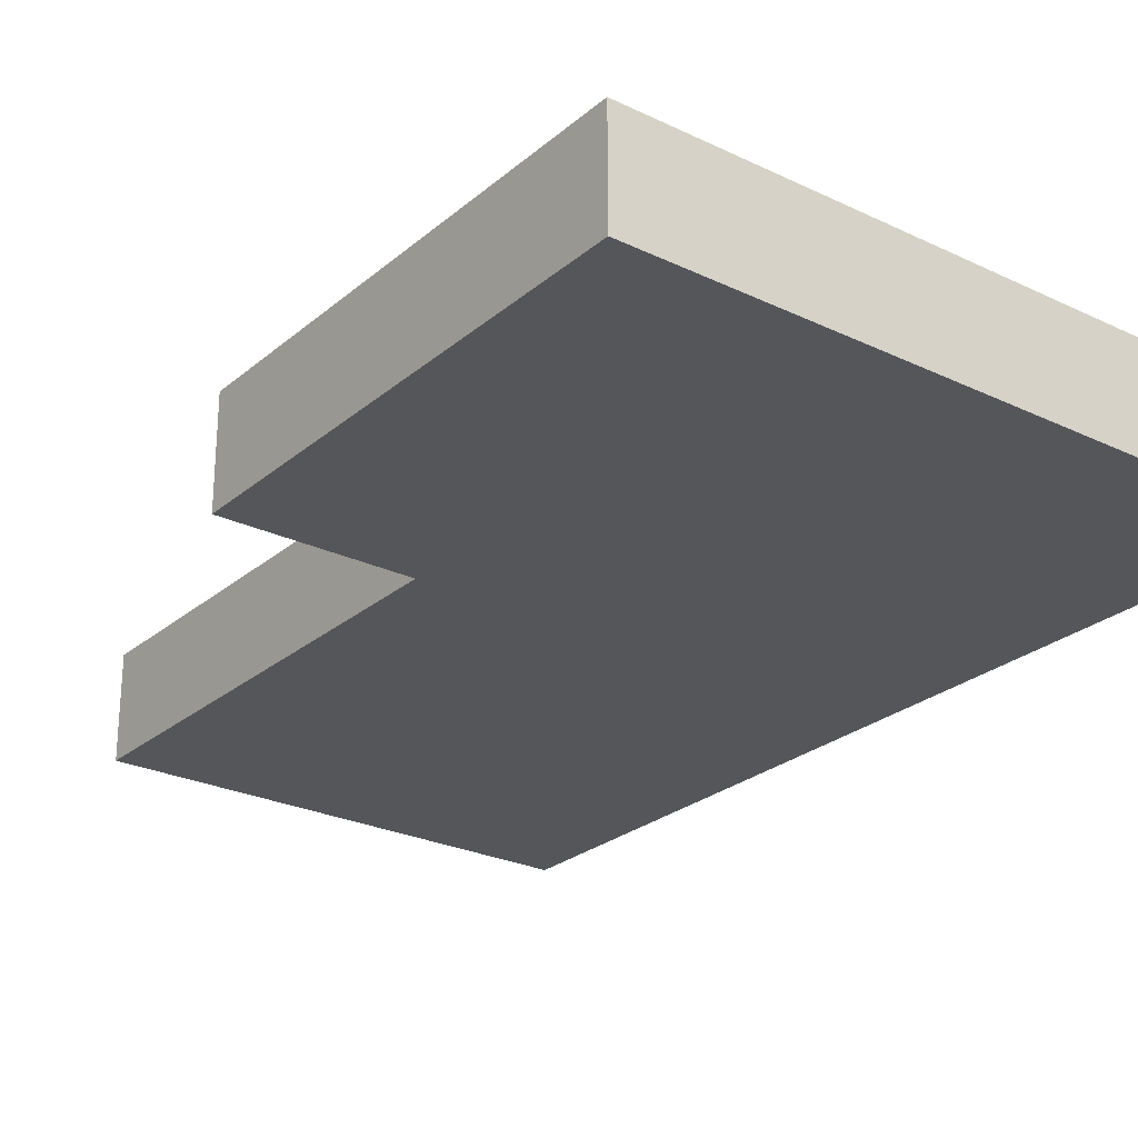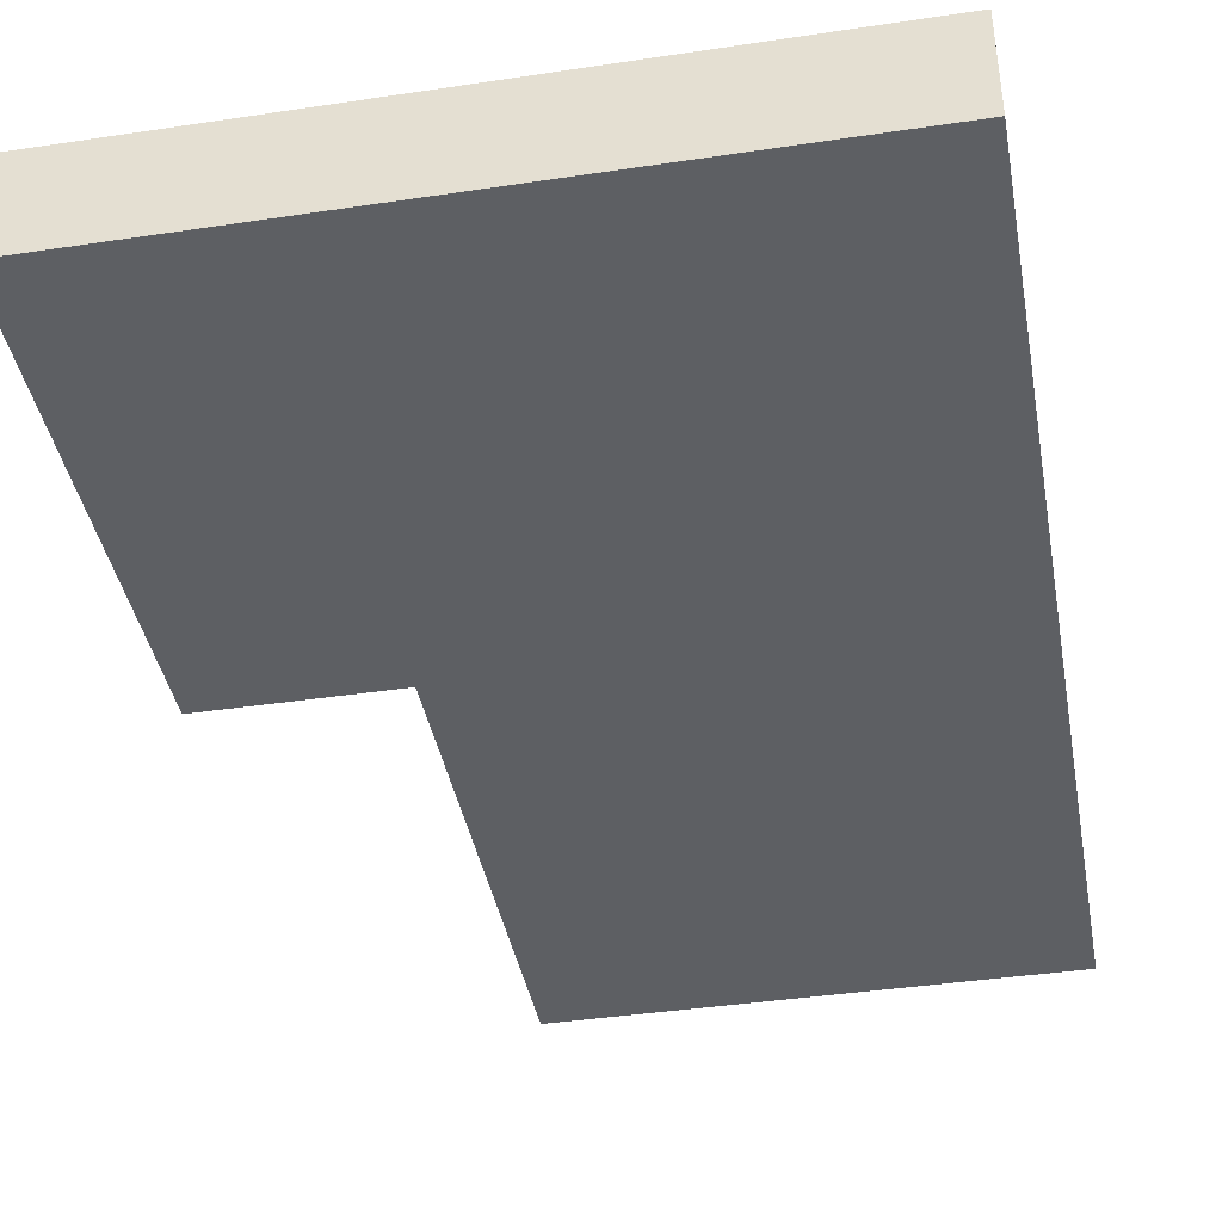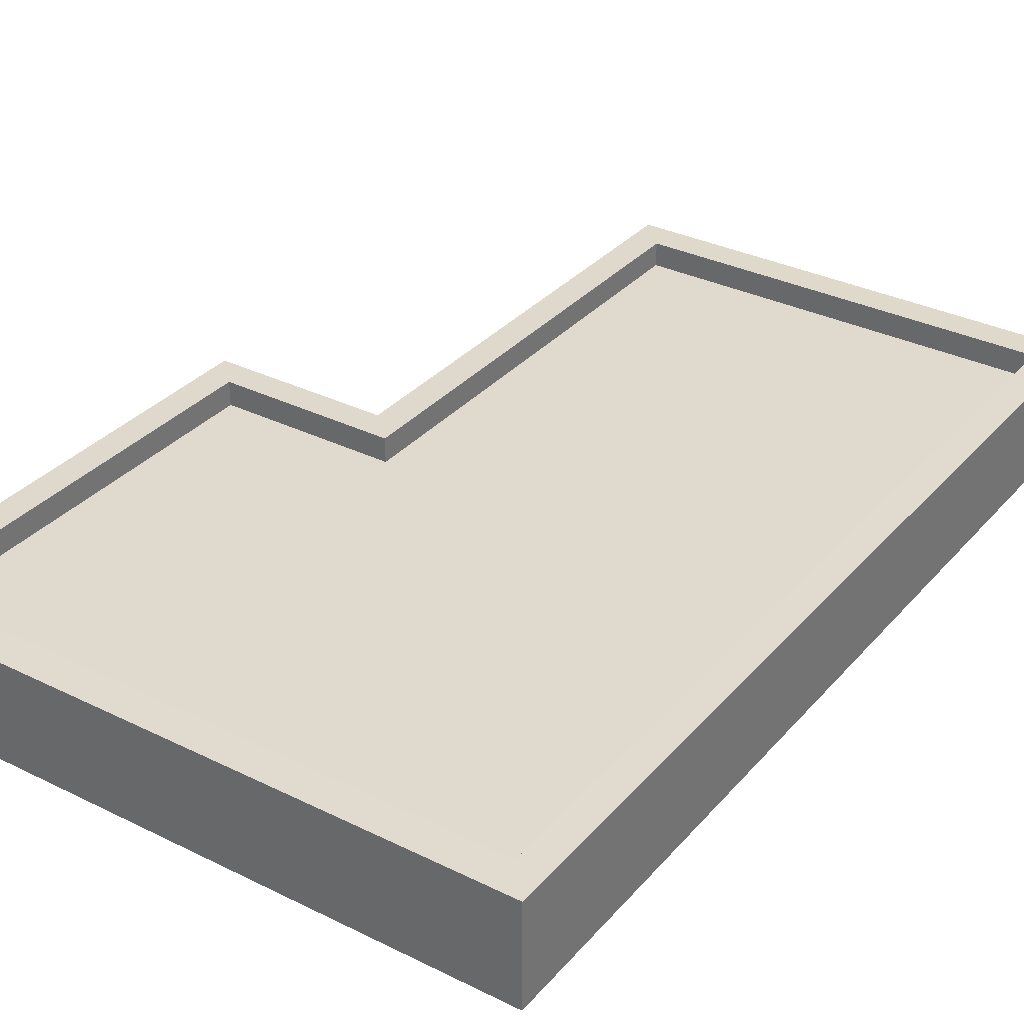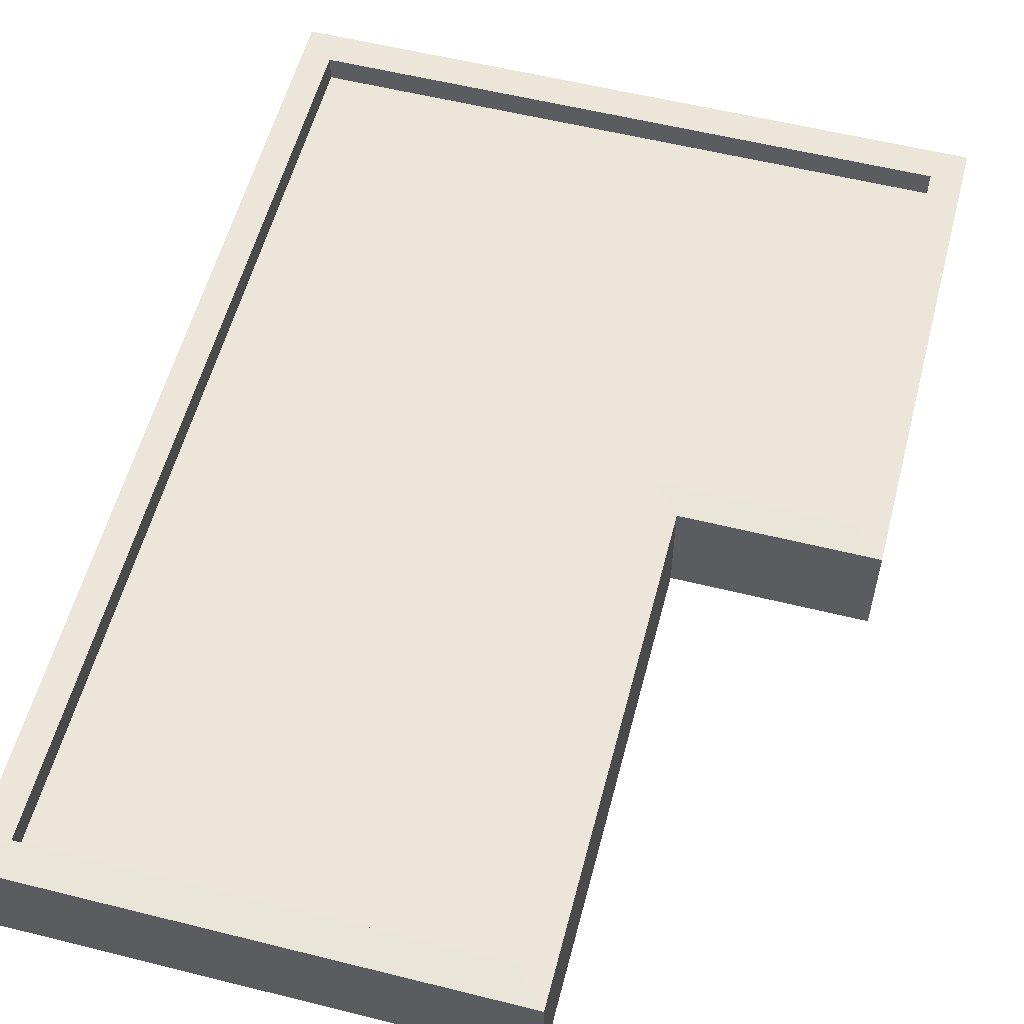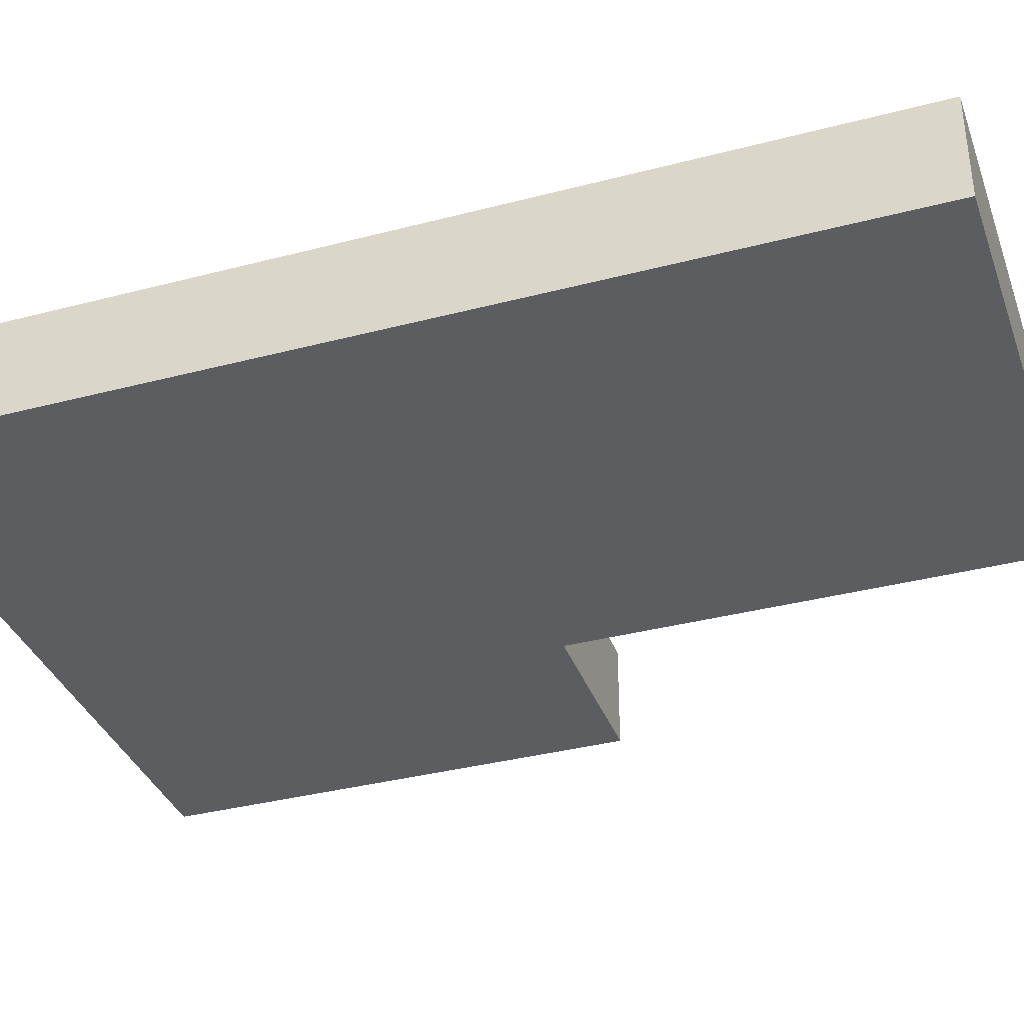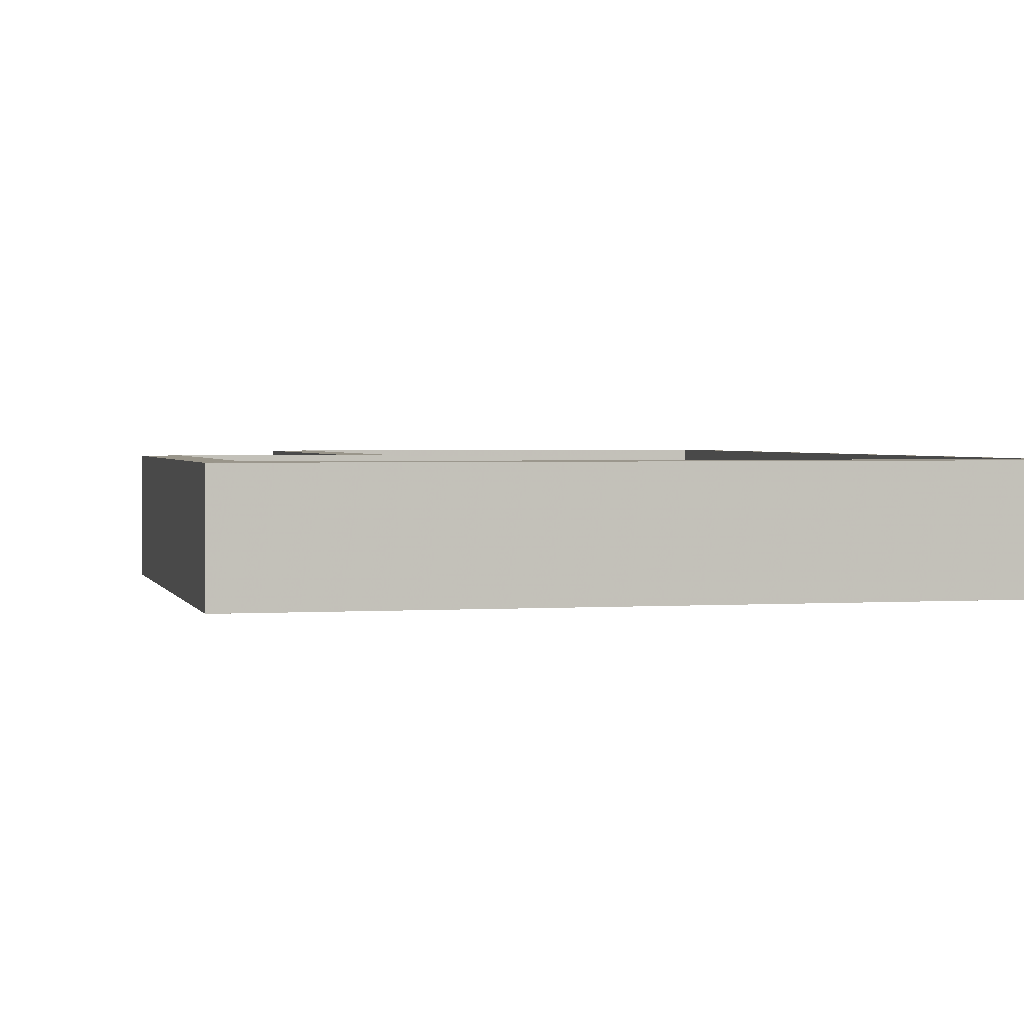
<metadata>
{"format":"obj","ext":"obj","renderer":"f3d","projection":"perspective","resolution":1024,"background":"white","views":[{"elev":-25.8,"azim":-37.3,"up":"+Y"},{"elev":-40.4,"azim":10.4,"up":"+Y"},{"elev":32.9,"azim":34.2,"up":"+Y"},{"elev":56.8,"azim":-165.4,"up":"+Y"},{"elev":-36.1,"azim":108.9,"up":"+Y"},{"elev":1.9,"azim":-13.6,"up":"+Y"}]}
</metadata>
<code>
v  -12.4 -0.1199 0
v  27.51 -0.1199 2.458
v  27.51 -0.1199 39.42
v  -9.863 -0.1199 39.42
v  -9.863 -0.1199 39.42
v  27.51 -0.1199 39.42
v  27.51 8.488 39.42
v  -9.863 8.488 39.42
v  27.51 -0.1199 2.458
v  27.51 8.488 2.458
v  27.51 8.488 39.42
v  27.51 -0.1199 39.42
v  27.51 -0.1199 -39.42
v  -12.4 -0.1199 -39.42
v  -12.4 8.488 -39.42
v  27.51 8.488 -39.42
v  -12.4 -0.1199 0
v  -12.4 8.488 0
v  -12.4 8.488 -39.42
v  -12.4 -0.1199 -39.42
v  -12.4 -0.1199 -39.42
v  27.51 -0.1199 -39.42
v  27.51 -0.1199 -39.42
v  27.51 8.488 -39.42
v  -27.51 -0.1199 39.42
v  -27.51 8.488 39.42
v  -27.51 8.488 0
v  -27.51 -0.1199 0
v  -12.4 -0.1199 0
v  -9.863 -0.1199 39.42
v  -27.51 -0.1199 39.42
v  -27.51 -0.1199 39.42
v  -27.51 -0.1199 0
v  -12.4 -0.1199 0
v  -9.863 -0.1199 39.42
v  -9.863 8.488 39.42
v  -27.51 8.488 39.42
v  -27.51 8.488 39.42
v  -27.51 -0.1199 39.42
v  -9.863 -0.1199 39.42
v  -12.4 8.488 0
v  -12.4 -0.1199 0
v  -27.51 -0.1199 0
v  -27.51 -0.1199 0
v  -27.51 8.488 0
v  -12.4 8.488 0
v  -9.863 8.533 36.69
v  -9.863 8.488 39.42
v  27.51 8.488 39.42
v  27.51 8.488 39.42
v  25.13 8.533 36.69
v  -9.863 8.533 36.69
v  25.13 8.533 36.69
v  27.51 8.488 39.42
v  27.51 8.488 2.458
v  27.51 8.488 2.458
v  25.13 8.533 2.458
v  25.13 8.533 36.69
v  25.13 8.533 -36.65
v  27.51 8.488 -39.42
v  -12.4 8.488 -39.42
v  -12.4 8.488 -39.42
v  -9.852 8.533 -36.65
v  25.13 8.533 -36.65
v  -9.852 8.533 -36.65
v  -12.4 8.488 -39.42
v  -12.4 8.488 0
v  -12.4 8.488 0
v  -9.857 8.533 2.486
v  -9.852 8.533 -36.65
v  25.13 8.533 2.458
v  27.51 8.488 2.458
v  27.51 8.488 -39.42
v  27.51 8.488 -39.42
v  25.13 8.533 -36.65
v  25.13 8.533 2.458
v  -27.51 8.488 39.42
v  -25 8.533 36.69
v  -25 8.533 2.482
v  -25 8.533 2.482
v  -27.51 8.488 0
v  -27.51 8.488 39.42
v  -9.863 8.488 39.42
v  -9.863 8.533 36.69
v  -25 8.533 36.69
v  -25 8.533 36.69
v  -27.51 8.488 39.42
v  -9.863 8.488 39.42
v  -9.857 8.533 2.486
v  -12.4 8.488 0
v  -27.51 8.488 0
v  -27.51 8.488 0
v  -25 8.533 2.482
v  -9.857 8.533 2.486
v  -9.863 8.533 36.69
v  25.13 8.533 36.69
v  25.13 6.456 36.69
v  25.13 6.456 36.69
v  -9.863 6.456 36.69
v  -9.863 8.533 36.69
v  25.13 8.533 36.69
v  25.13 8.533 2.458
v  25.13 6.456 2.458
v  25.13 6.456 2.458
v  25.13 6.456 36.69
v  25.13 8.533 36.69
v  25.13 8.533 2.458
v  25.13 8.533 -36.65
v  25.13 6.456 -36.65
v  25.13 6.456 -36.65
v  25.13 6.456 2.458
v  25.13 8.533 2.458
v  25.13 8.533 -36.65
v  -9.852 8.533 -36.65
v  -9.852 6.456 -36.65
v  -9.852 6.456 -36.65
v  25.13 6.456 -36.65
v  25.13 8.533 -36.65
v  -9.852 8.533 -36.65
v  -9.857 8.533 2.486
v  -9.857 6.456 2.486
v  -9.857 6.456 2.486
v  -9.852 6.456 -36.65
v  -9.852 8.533 -36.65
v  -9.857 8.533 2.486
v  -25 8.533 2.482
v  -25 6.456 2.482
v  -25 6.456 2.482
v  -9.857 6.456 2.486
v  -9.857 8.533 2.486
v  -25 8.533 2.482
v  -25 8.533 36.69
v  -25 6.456 36.69
v  -25 6.456 36.69
v  -25 6.456 2.482
v  -25 8.533 2.482
v  -25 8.533 36.69
v  -9.863 8.533 36.69
v  -9.863 6.456 36.69
v  -9.863 6.456 36.69
v  -25 6.456 36.69
v  -25 8.533 36.69
v  25.13 6.456 36.69
v  25.13 6.456 2.458
v  -9.857 6.456 2.486
v  -9.863 6.456 36.69
v  25.13 6.456 -36.65
v  -9.852 6.456 -36.65
v  -9.863 6.456 36.69
v  -9.857 6.456 2.486
v  -25 6.456 2.482
v  -25 6.456 2.482
v  -25 6.456 36.69
v  -9.863 6.456 36.69
g Box080
f 3 4 1 2
f 7 8 5 6
f 11 12 9 10
f 15 16 13 14
f 19 20 17 18
f 2 1 21 22
f 10 9 23 24
f 27 28 25 26
f 29 30 31
f 32 33 34
f 35 36 37
f 38 39 40
f 41 42 43
f 44 45 46
f 47 48 49
f 50 51 52
f 53 54 55
f 56 57 58
f 59 60 61
f 62 63 64
f 65 66 67
f 68 69 70
f 71 72 73
f 74 75 76
f 77 78 79
f 80 81 82
f 83 84 85
f 86 87 88
f 89 90 91
f 92 93 94
f 95 96 97
f 98 99 100
f 101 102 103
f 104 105 106
f 107 108 109
f 110 111 112
f 113 114 115
f 116 117 118
f 119 120 121
f 122 123 124
f 125 126 127
f 128 129 130
f 131 132 133
f 134 135 136
f 137 138 139
f 140 141 142
f 145 146 143 144
f 145 144 147 148
f 149 150 151
f 152 153 154

</code>
